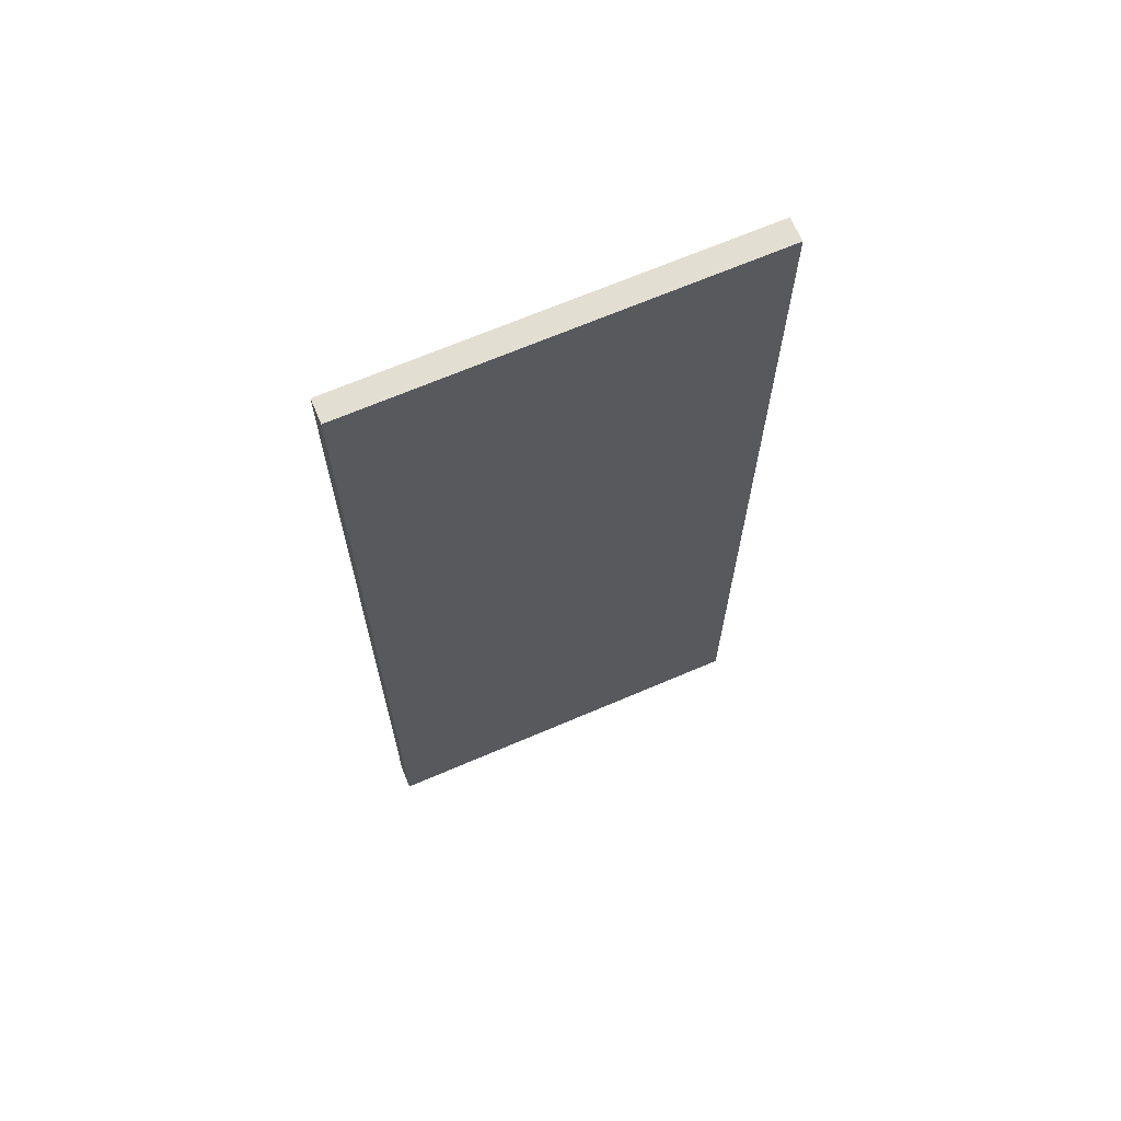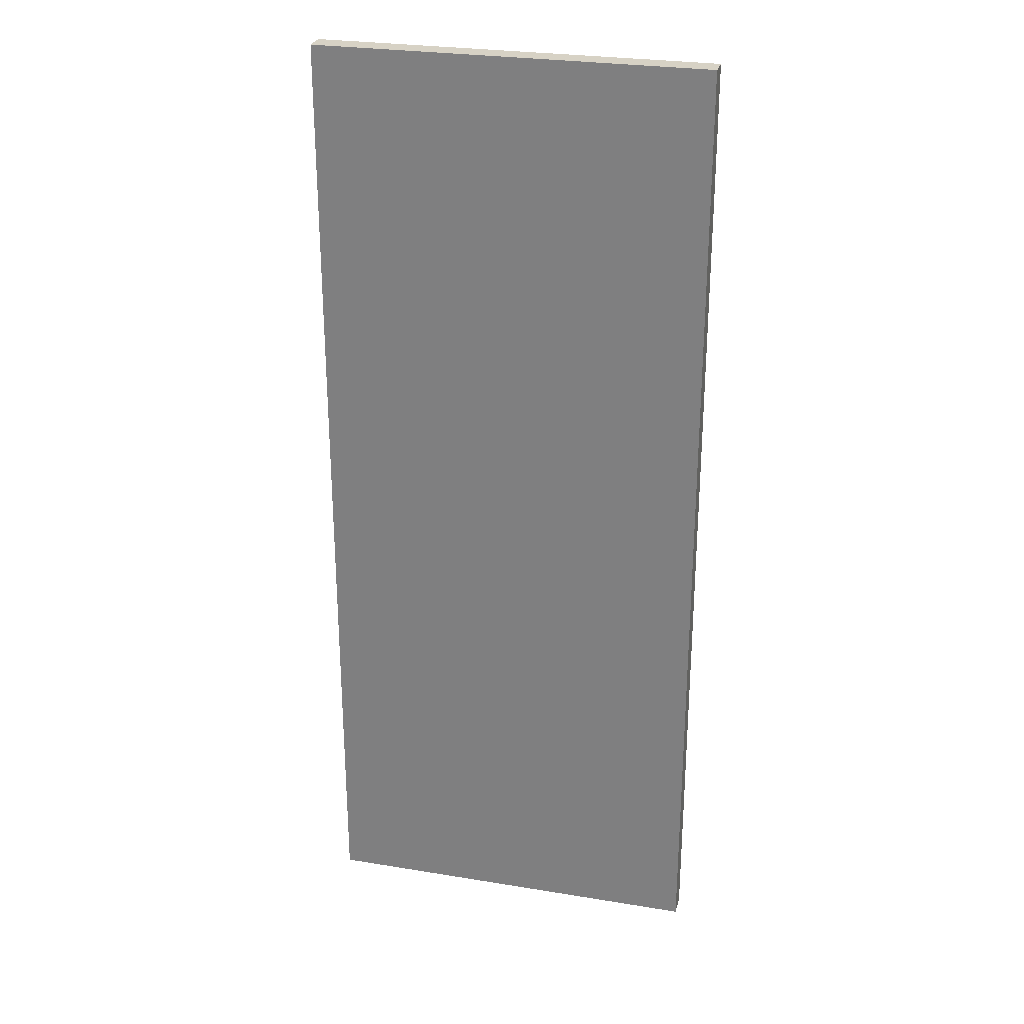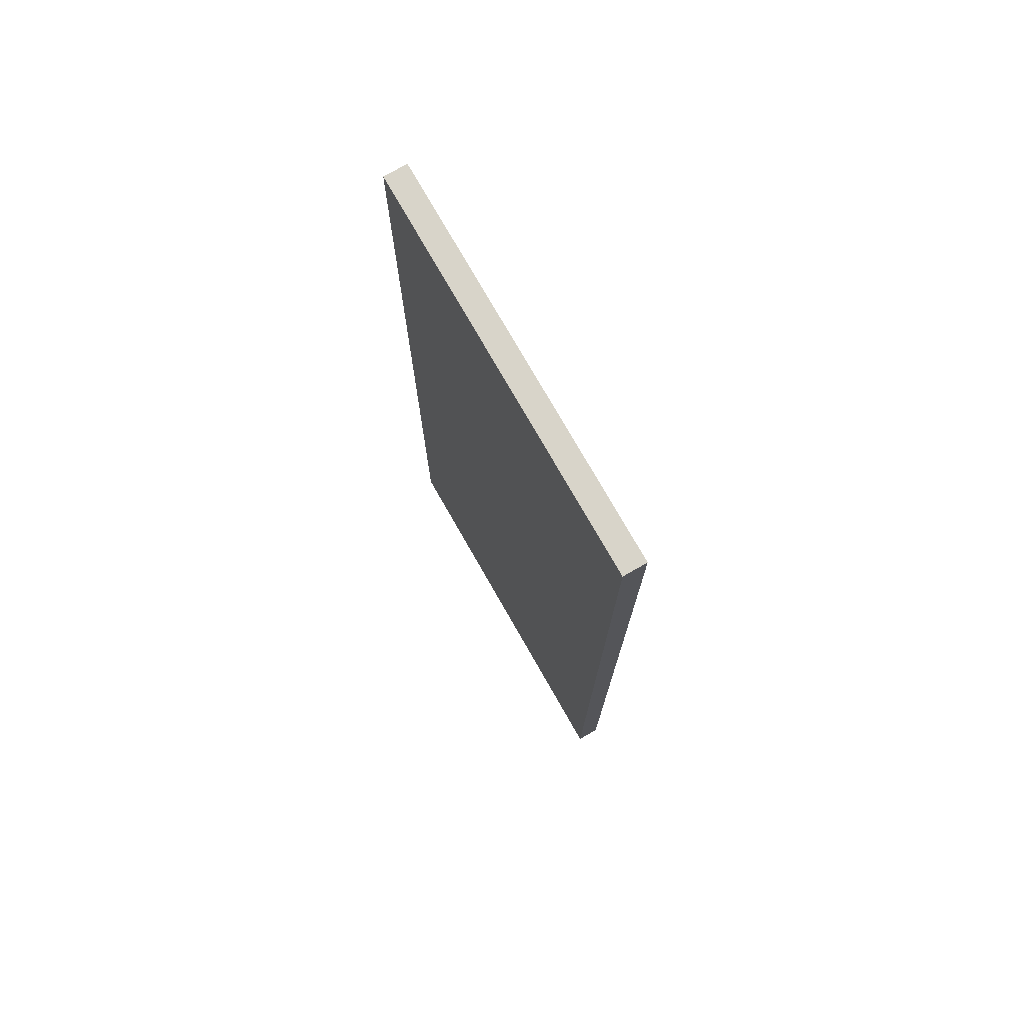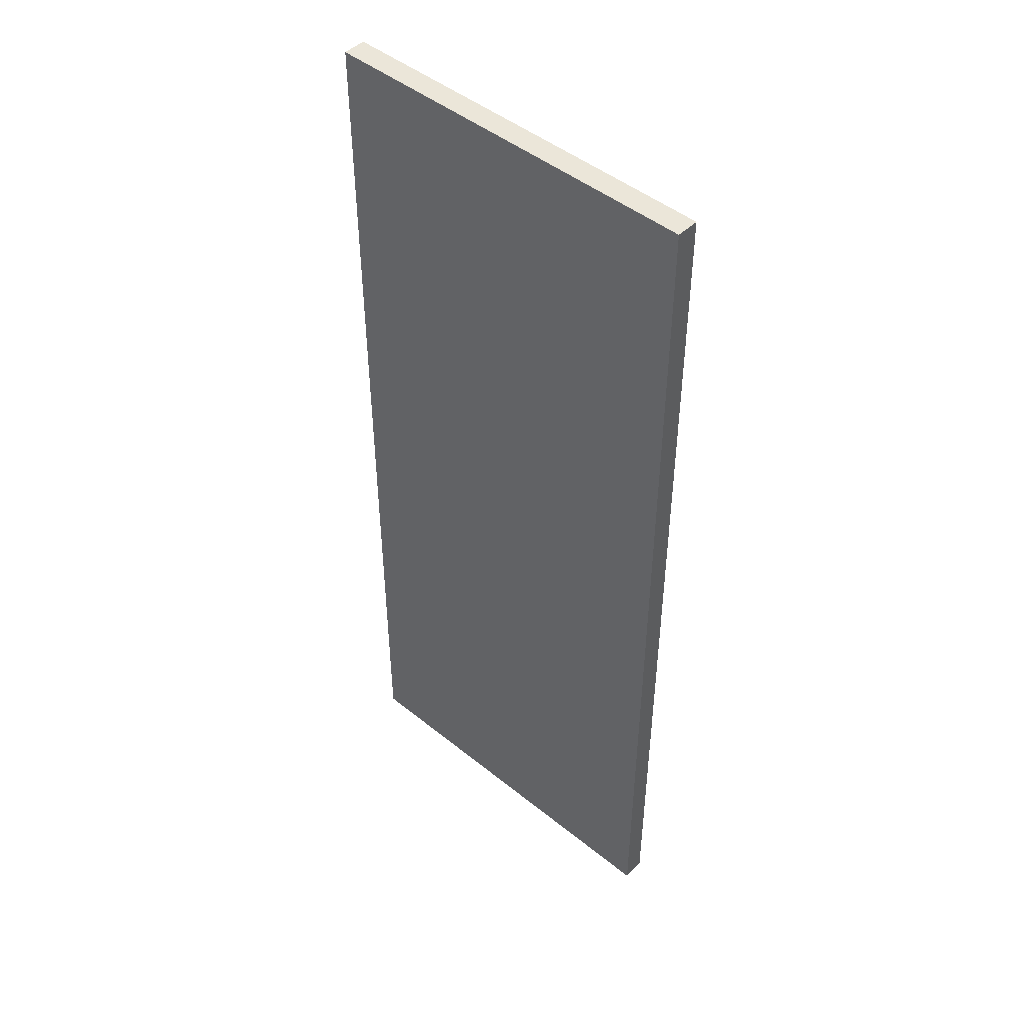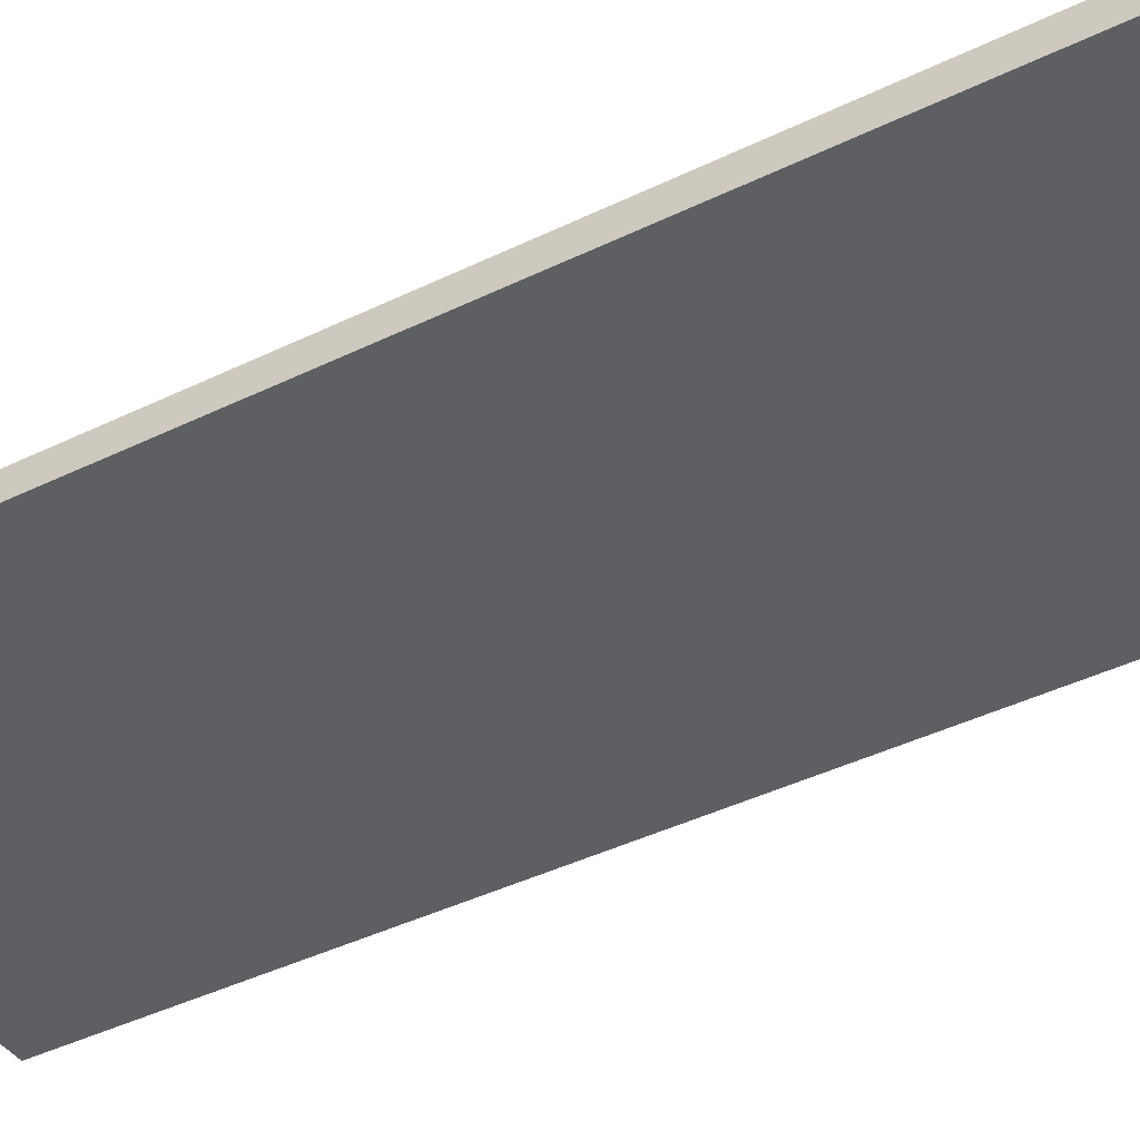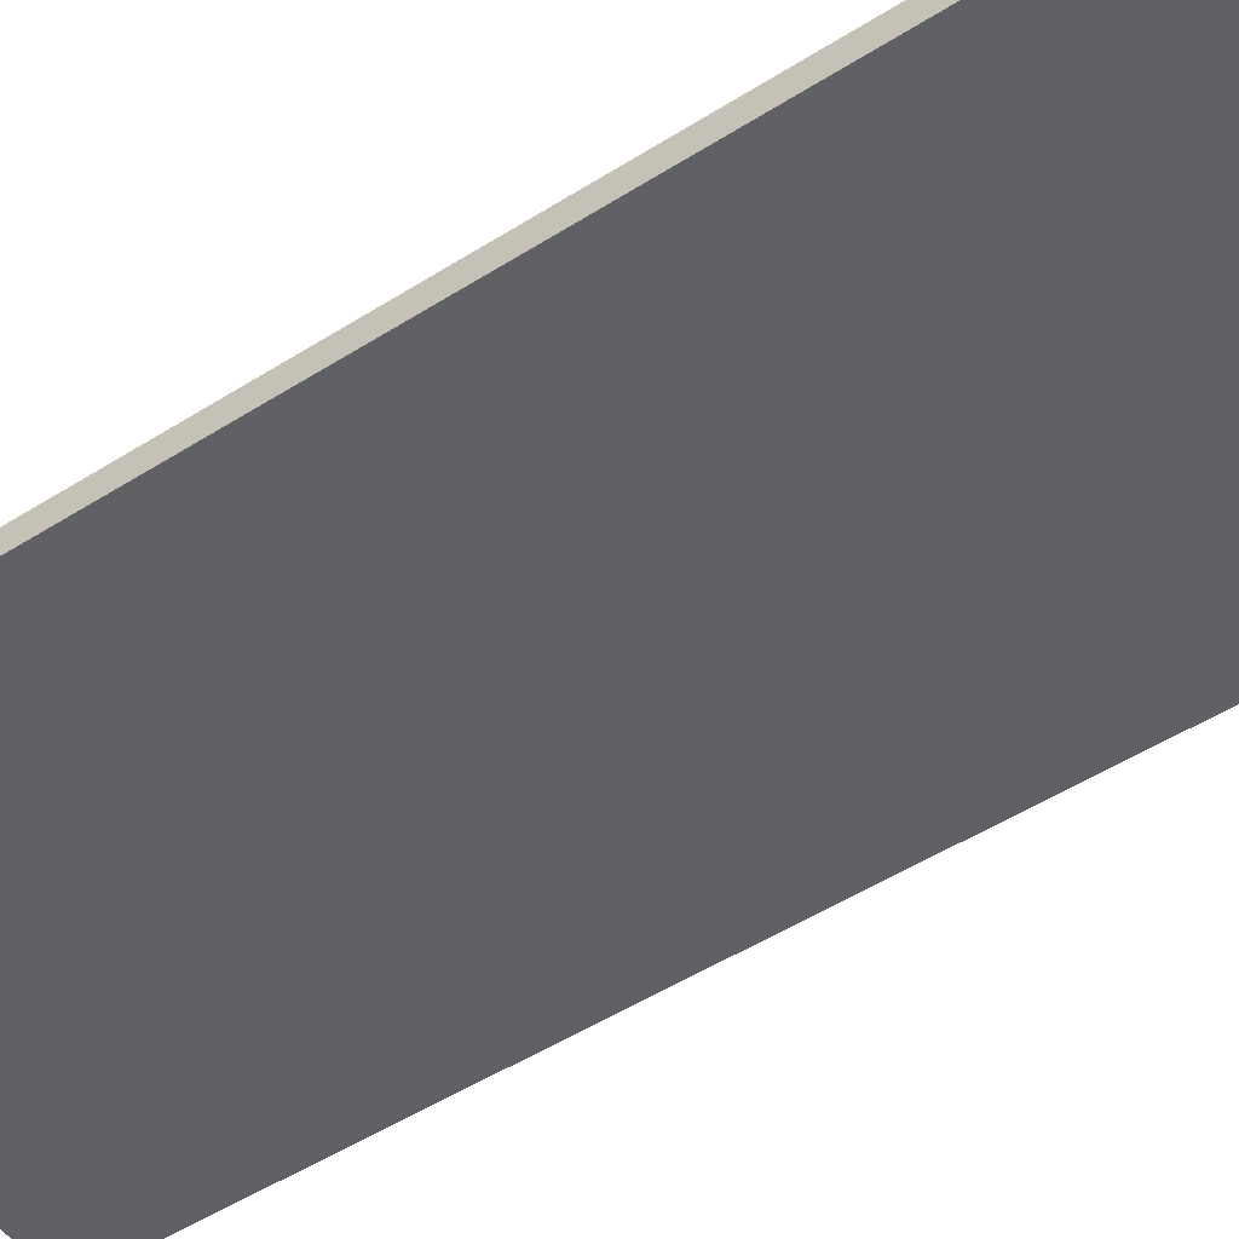
<metadata>
{"format":"obj","ext":"obj","renderer":"f3d","projection":"perspective","resolution":1024,"background":"white","views":[{"elev":68.0,"azim":-23.2,"up":"+Y"},{"elev":27.3,"azim":-165.8,"up":"+Y"},{"elev":75.7,"azim":-119.7,"up":"+Y"},{"elev":47.0,"azim":-137.6,"up":"+Y"},{"elev":-40.4,"azim":-58.8,"up":"+Z"},{"elev":-50.3,"azim":-55.1,"up":"+Z"}]}
</metadata>
<code>
o door_Cube.001
v -0.85 0 0.05
v -0.85 4.2 0.05
v -0.85 0 -0.05
v -0.85 4.2 -0.05
v 0.85 0 0.05
v 0.85 4.2 0.05
v 0.85 0 -0.05
v 0.85 4.2 -0.05
f 1 2 4 3
f 3 4 8 7
f 7 8 6 5
f 5 6 2 1
f 3 7 5 1
f 8 4 2 6

</code>
